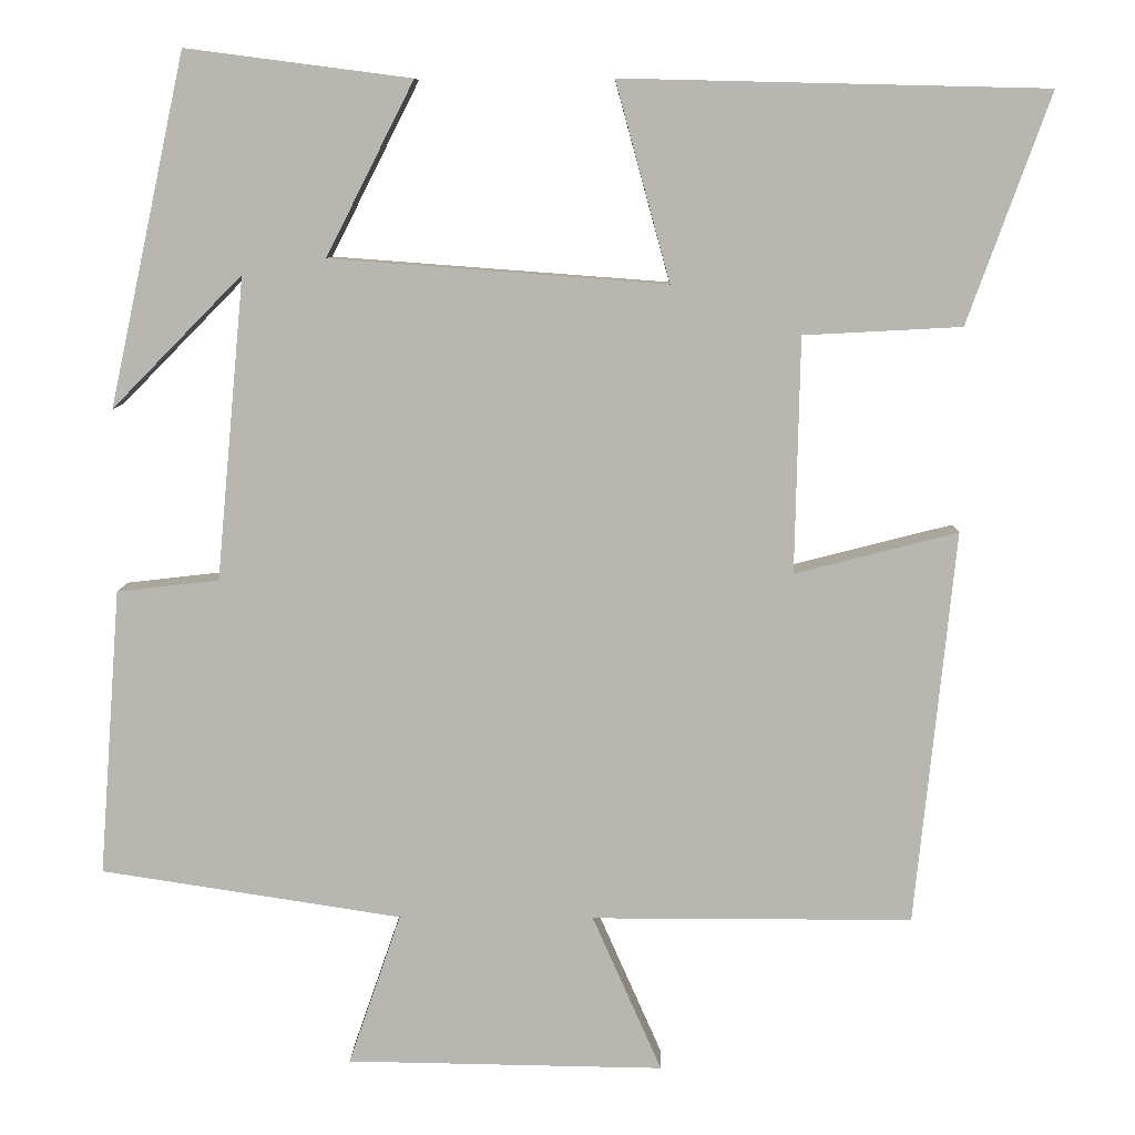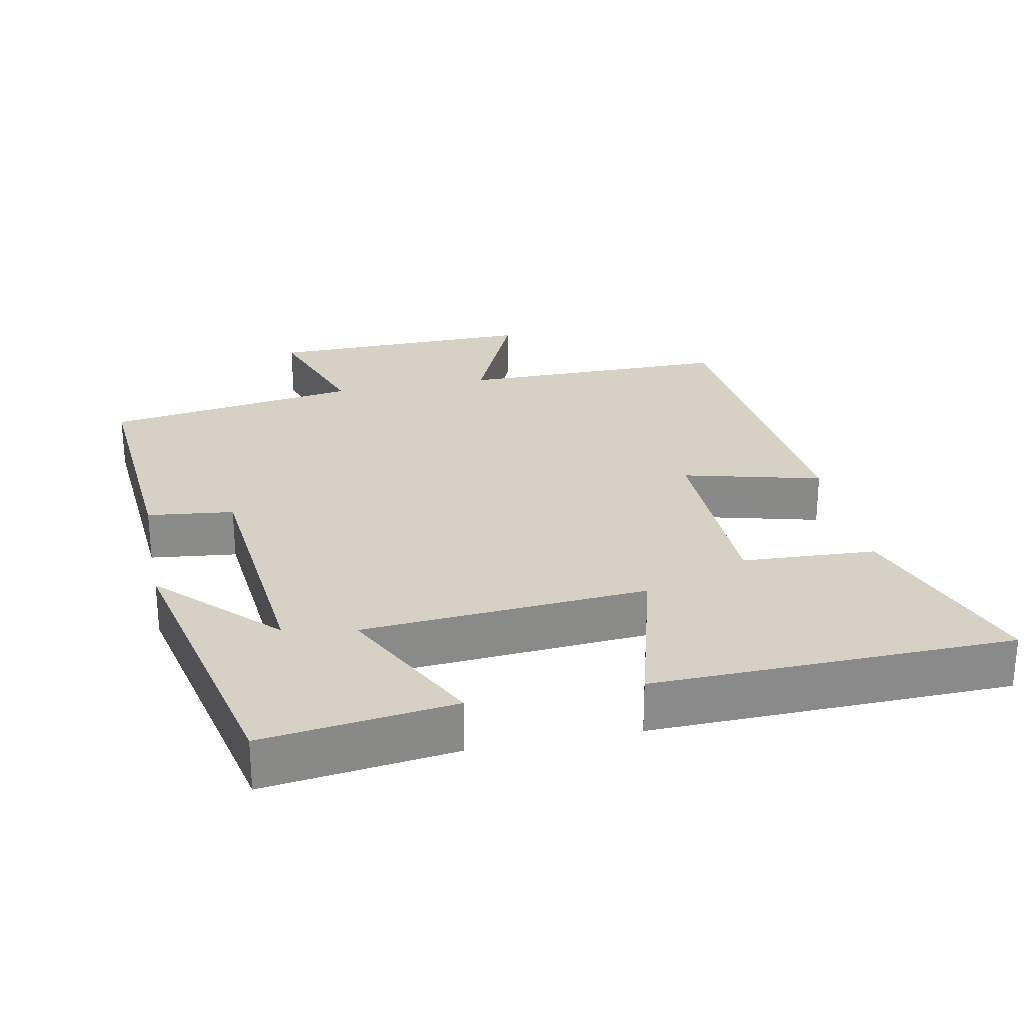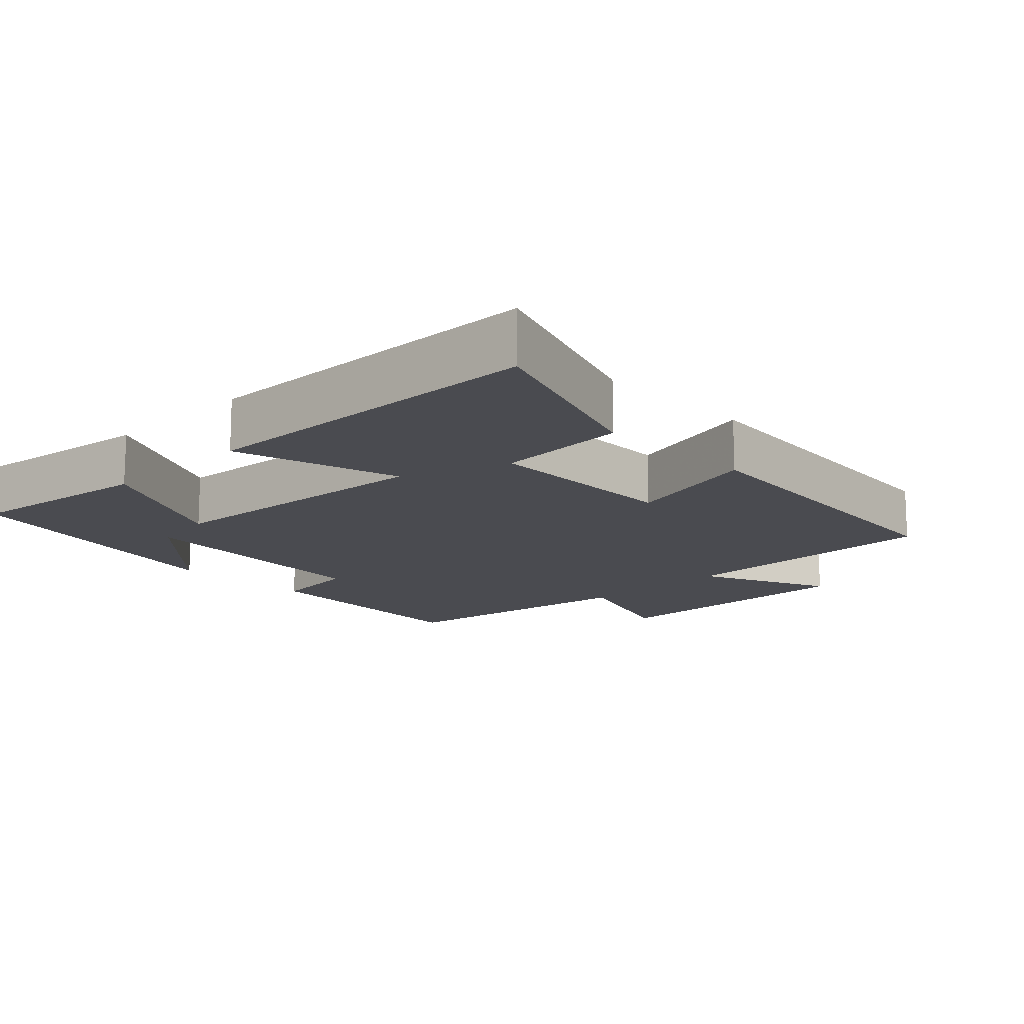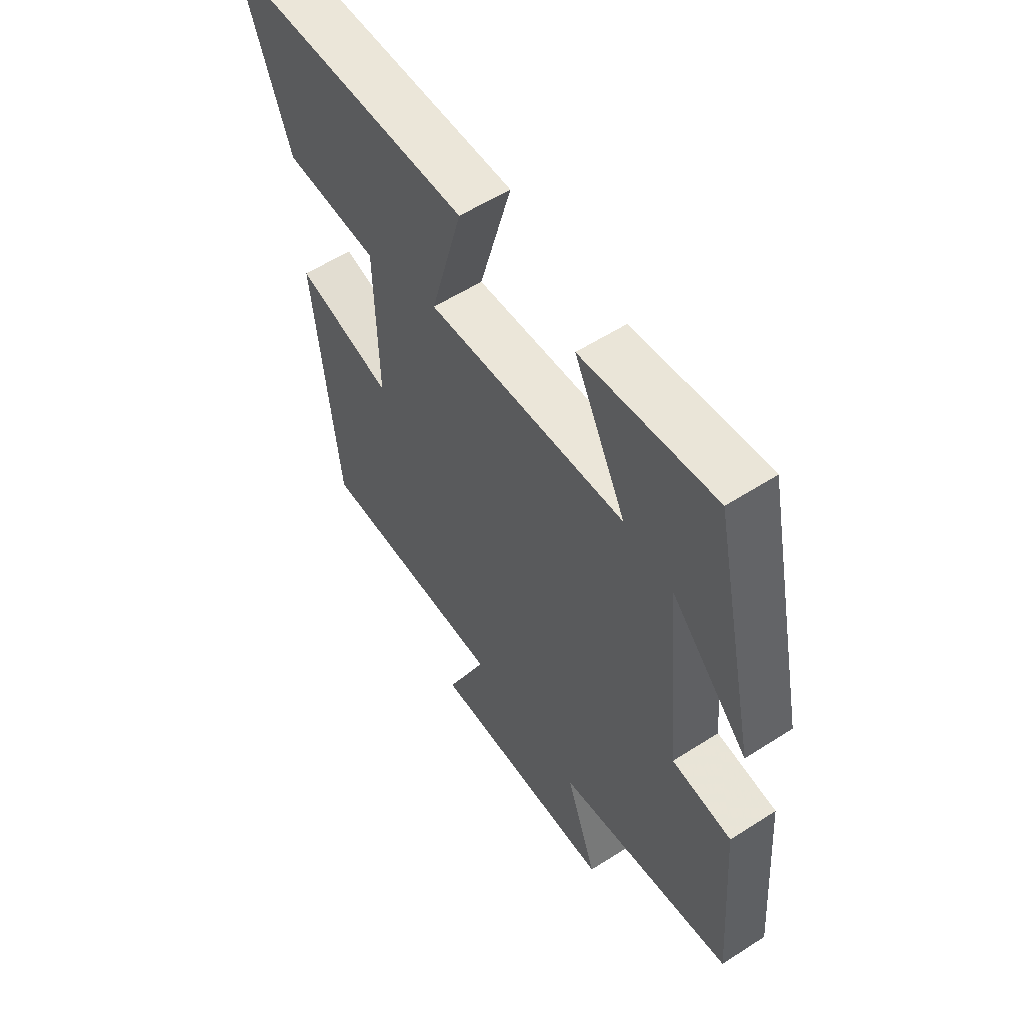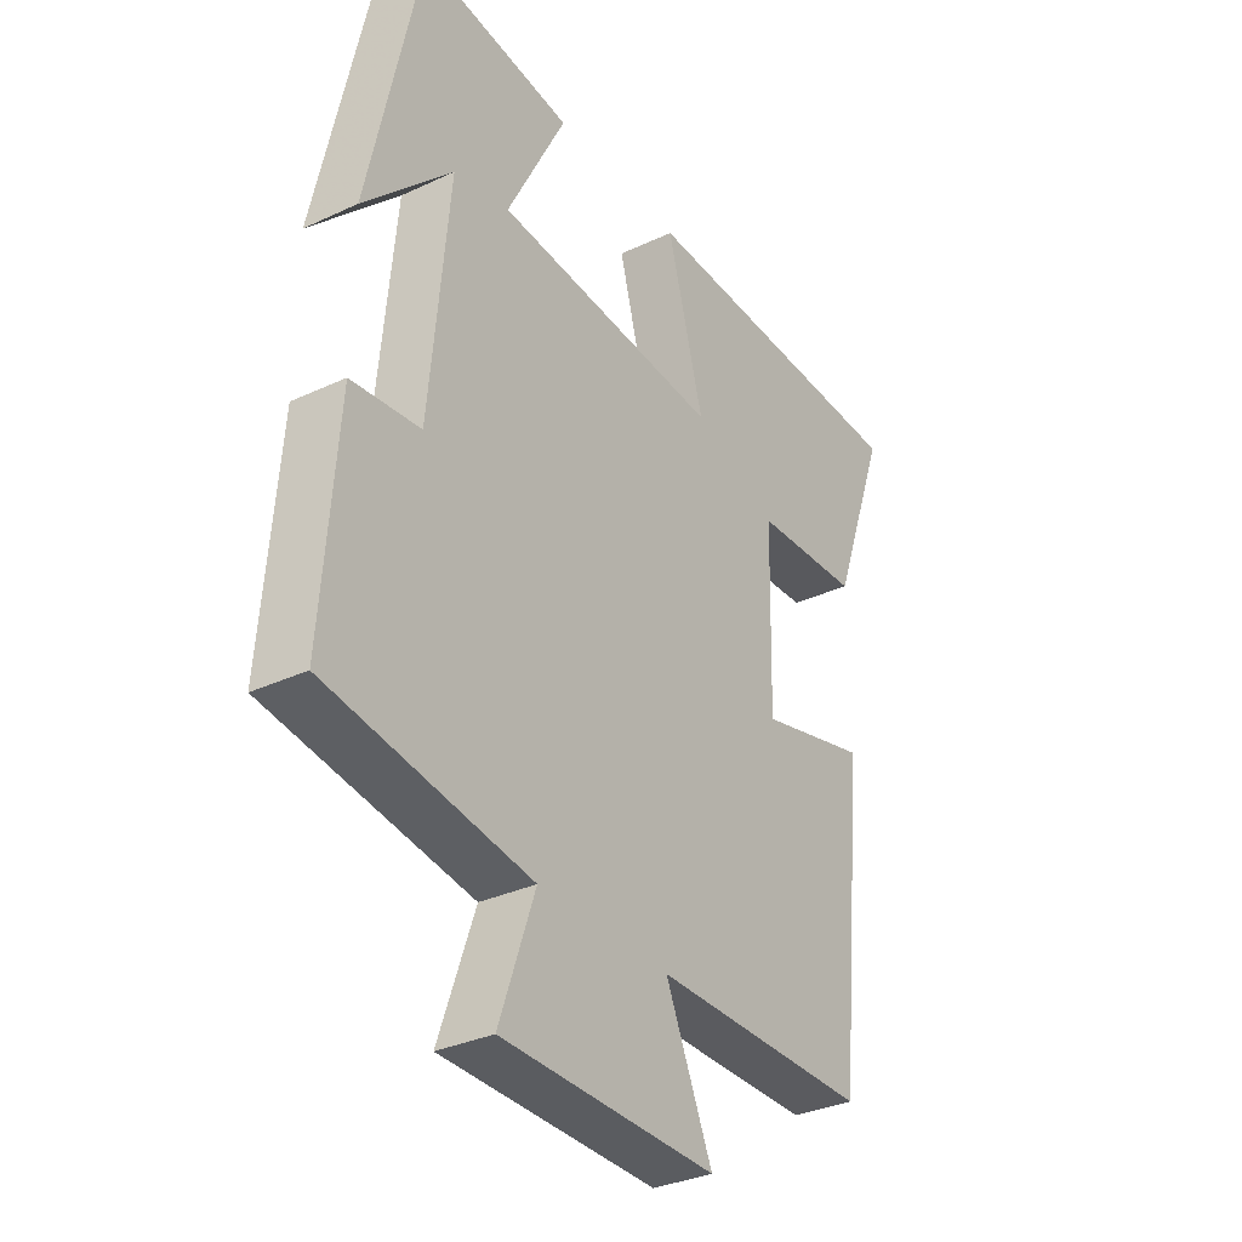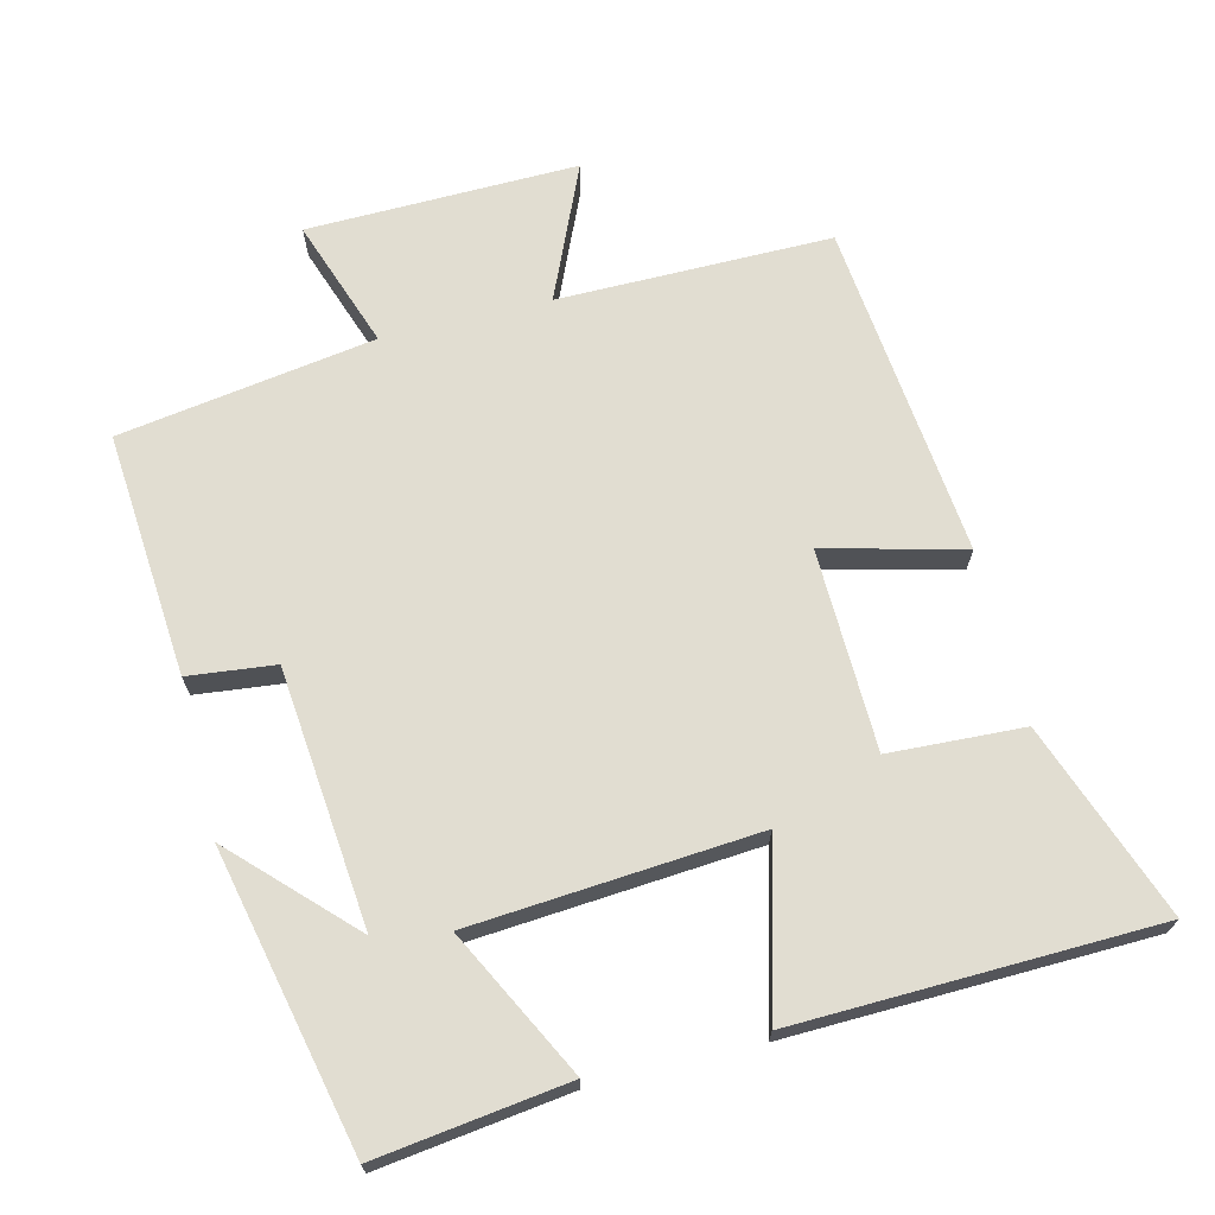
<metadata>
{"format":"obj","ext":"obj","renderer":"f3d","projection":"perspective","resolution":1024,"background":"white","views":[{"elev":8.4,"azim":1.2,"up":"+Z"},{"elev":26.6,"azim":-11.3,"up":"+Y"},{"elev":-14.5,"azim":44.5,"up":"+Y"},{"elev":57.0,"azim":-123.8,"up":"+Z"},{"elev":-32.8,"azim":-57.1,"up":"+Z"},{"elev":68.9,"azim":-14.0,"up":"+Y"}]}
</metadata>
<code>
v -0.409 0.07 0.535
v -0.14 0.07 0.5
v -0.245 0.07 0.293
v 0.157 0.07 0.263
v 0.092 0.07 0.5
v 0.599 0.07 0.488
v 0.5 0.07 0.214
v 0.311 0.07 0.204
v 0.305 0.07 -0.078
v 0.5 0.07 -0.028
v 0.452 0.07 -0.5
v 0.068 0.07 -0.5
v 0.151 0.07 -0.688
v -0.229 0.07 -0.682
v -0.166 0.07 -0.5
v -0.526 0.07 -0.445
v -0.5 0.07 -0.102
v -0.378 0.07 -0.088
v -0.344 0.07 0.274
v -0.5 0.07 0.116
v -0.409 0 0.535
v -0.14 0 0.5
v -0.245 0 0.293
v 0.157 0 0.263
v 0.092 0 0.5
v 0.599 0 0.488
v 0.5 0 0.214
v 0.311 0 0.204
v 0.305 0 -0.078
v 0.5 0 -0.028
v 0.452 0 -0.5
v 0.068 0 -0.5
v 0.151 0 -0.688
v -0.229 0 -0.682
v -0.166 0 -0.5
v -0.526 0 -0.445
v -0.5 0 -0.102
v -0.378 0 -0.088
v -0.344 0 0.274
v -0.5 0 0.116
f 19 20 1 2
f 15 16 17 18
f 15 18 19
f 12 13 14 15
f 12 15 19
f 9 10 11 12
f 8 9 12 19
f 6 7 8
f 5 6 8
f 4 5 8
f 3 4 8 19
f 2 3 19
f 22 21 40 39
f 38 37 36 35
f 39 38 35
f 35 34 33 32
f 39 35 32
f 32 31 30 29
f 39 32 29 28
f 28 27 26
f 28 26 25
f 28 25 24
f 39 28 24 23
f 39 23 22
f 1 21 22 2
f 2 22 23 3
f 3 23 24 4
f 4 24 25 5
f 5 25 26 6
f 6 26 27 7
f 7 27 28 8
f 8 28 29 9
f 9 29 30 10
f 10 30 31 11
f 11 31 32 12
f 12 32 33 13
f 13 33 34 14
f 14 34 35 15
f 15 35 36 16
f 16 36 37 17
f 17 37 38 18
f 18 38 39 19
f 19 39 40 20
f 20 40 21 1

</code>
